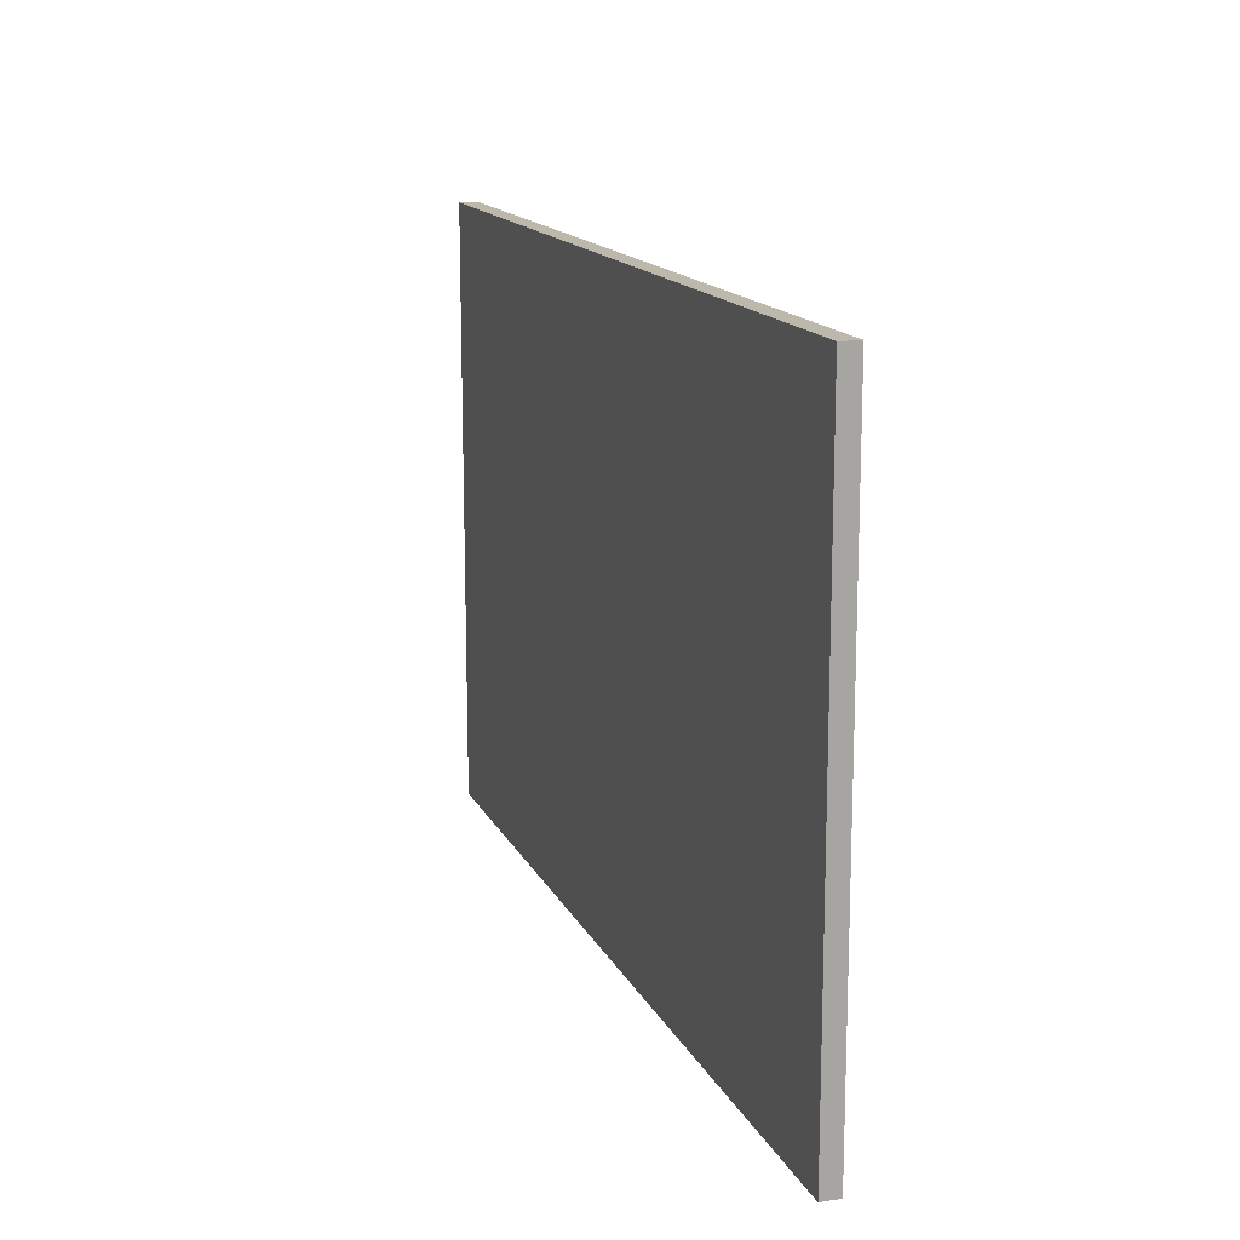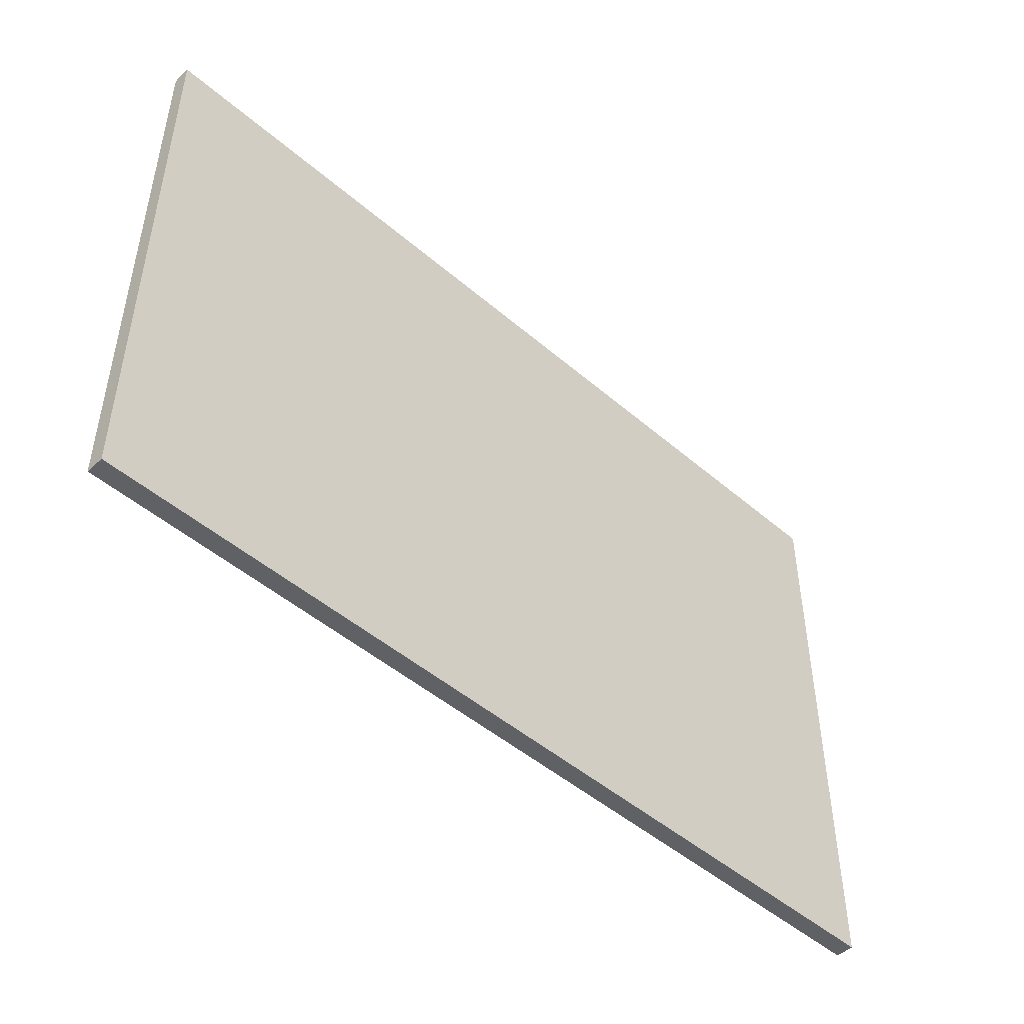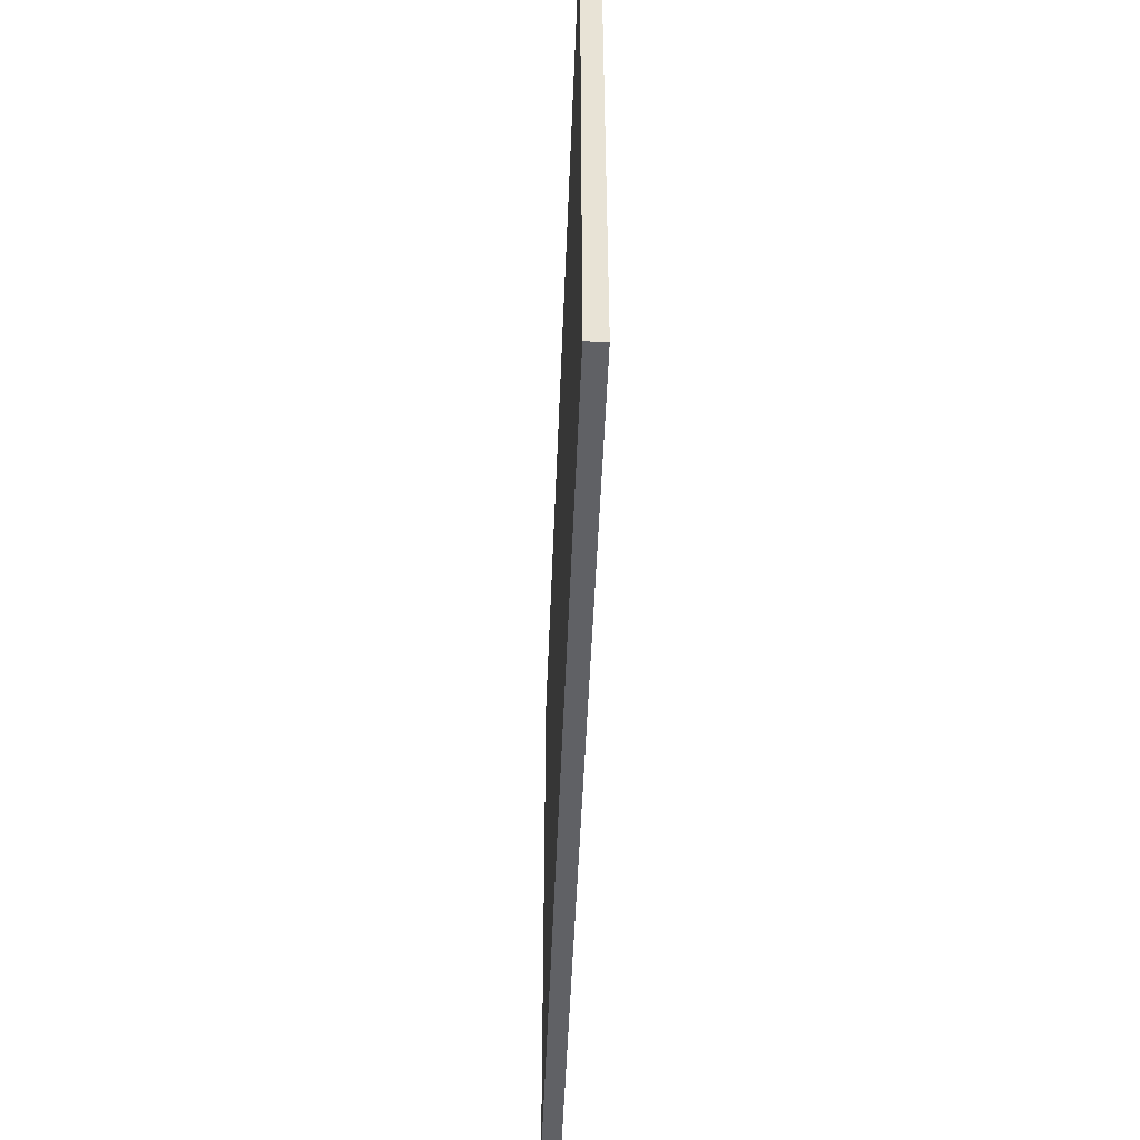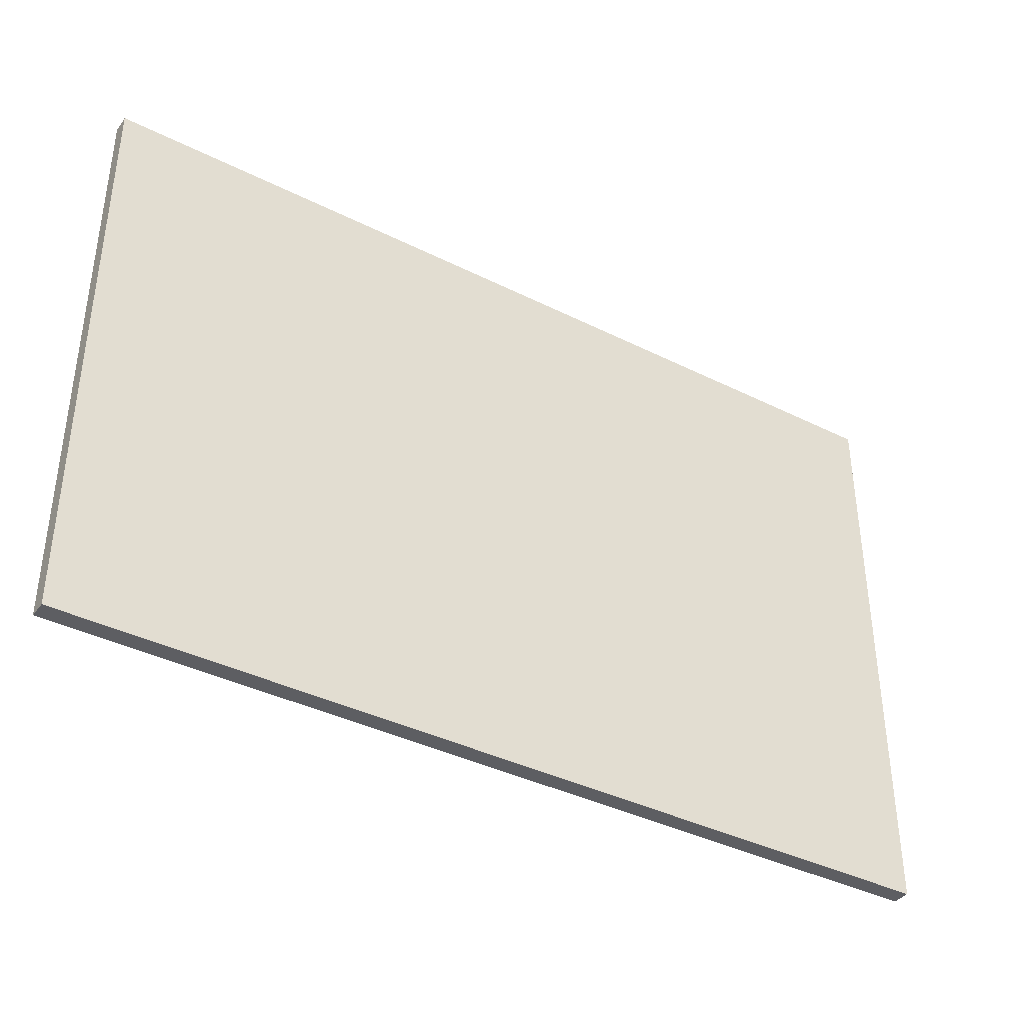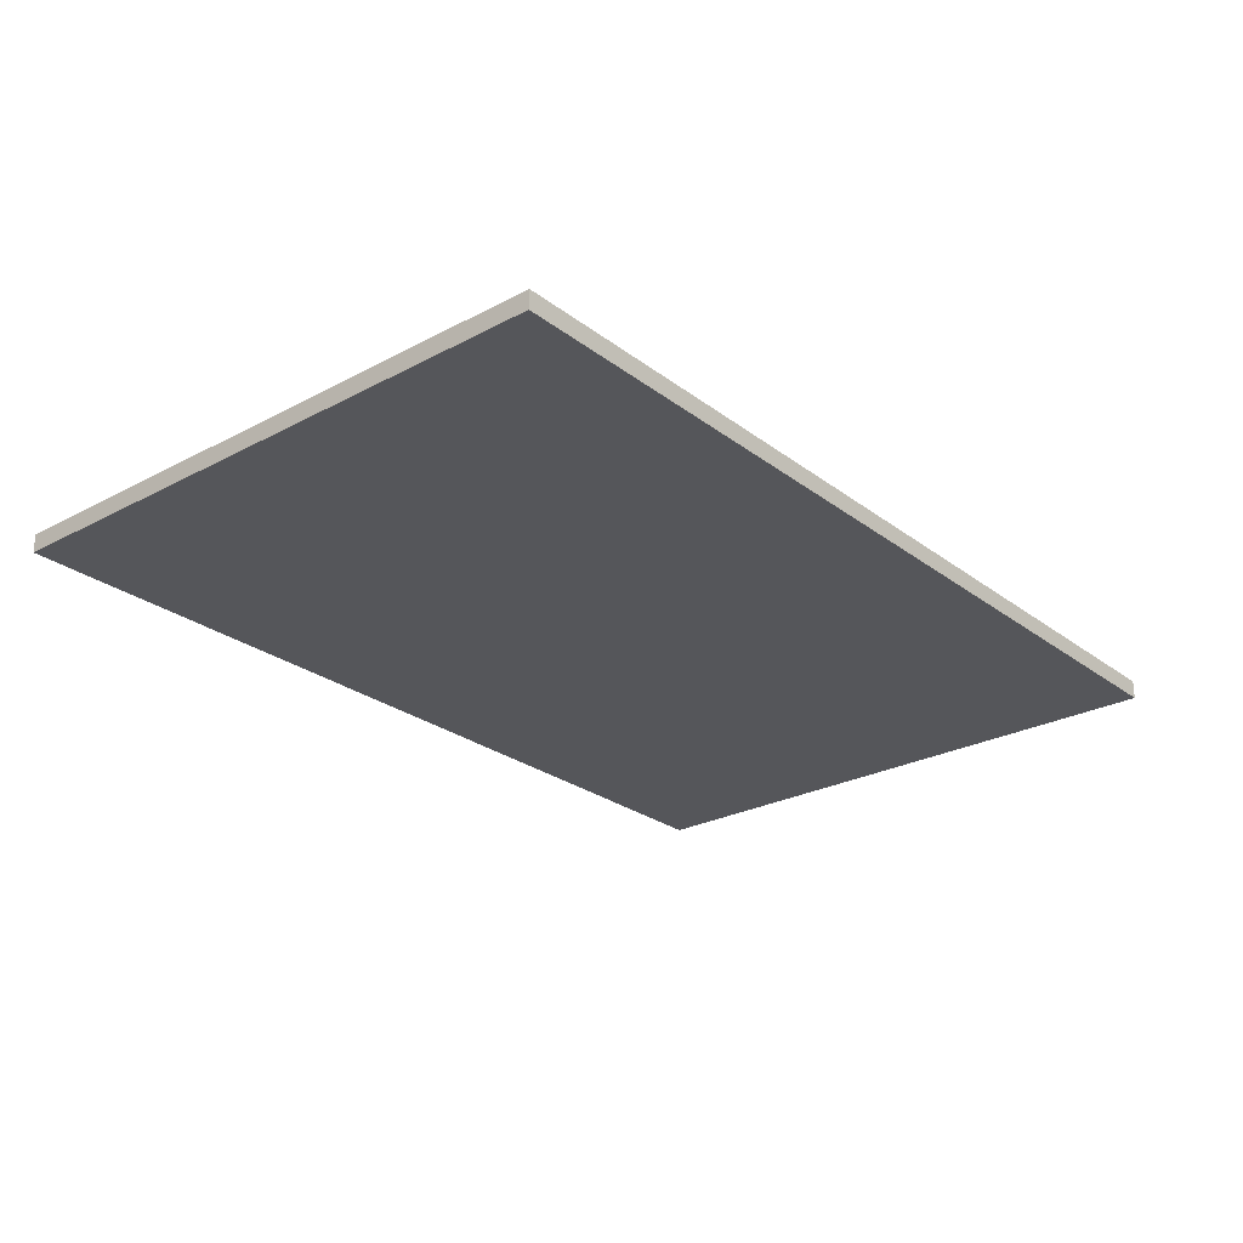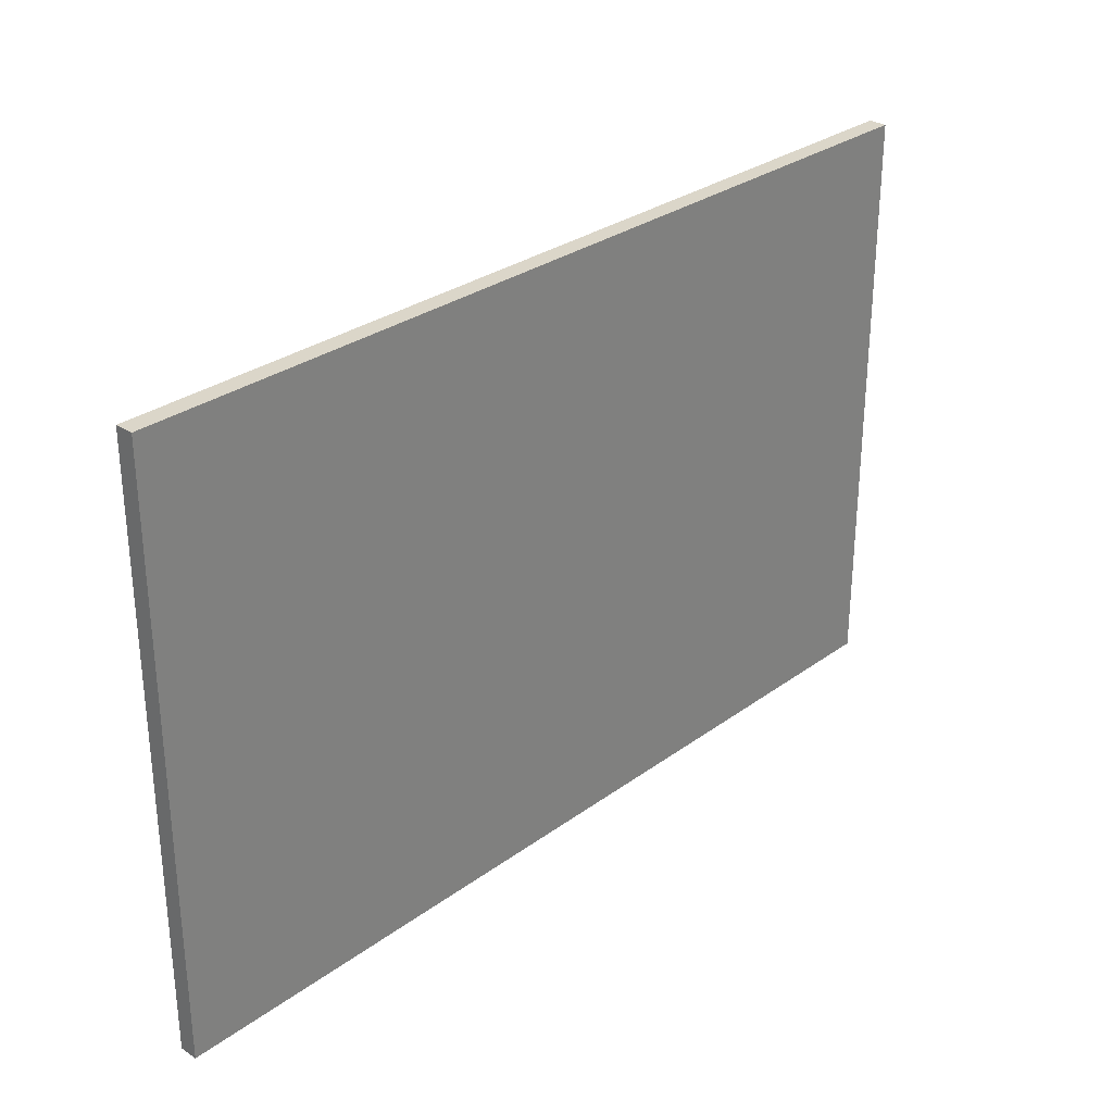
<metadata>
{"format":"obj","ext":"obj","renderer":"f3d","projection":"perspective","resolution":1024,"background":"white","views":[{"elev":14.9,"azim":-108.4,"up":"+Z"},{"elev":-47.9,"azim":-44.0,"up":"+Z"},{"elev":-49.3,"azim":87.8,"up":"+Z"},{"elev":-38.6,"azim":147.8,"up":"+Z"},{"elev":-25.9,"azim":-49.9,"up":"+Y"},{"elev":29.7,"azim":-46.8,"up":"+Z"}]}
</metadata>
<code>
o Dungeon_and_NPC_board_Mesh
v 5 -1e-06 3.242
v -5 -1e-06 3.242
v -5 1e-06 -3.242
v 5 1e-06 -3.242
v 5 0.2 -3.242
v -5 0.2 -3.242
v -5 0.2 3.242
v 5 0.2 3.242
f 1 2 3 4
f 5 6 7 8
f 1 4 5 8
f 2 1 8 7
f 3 2 7 6
f 4 3 6 5

</code>
